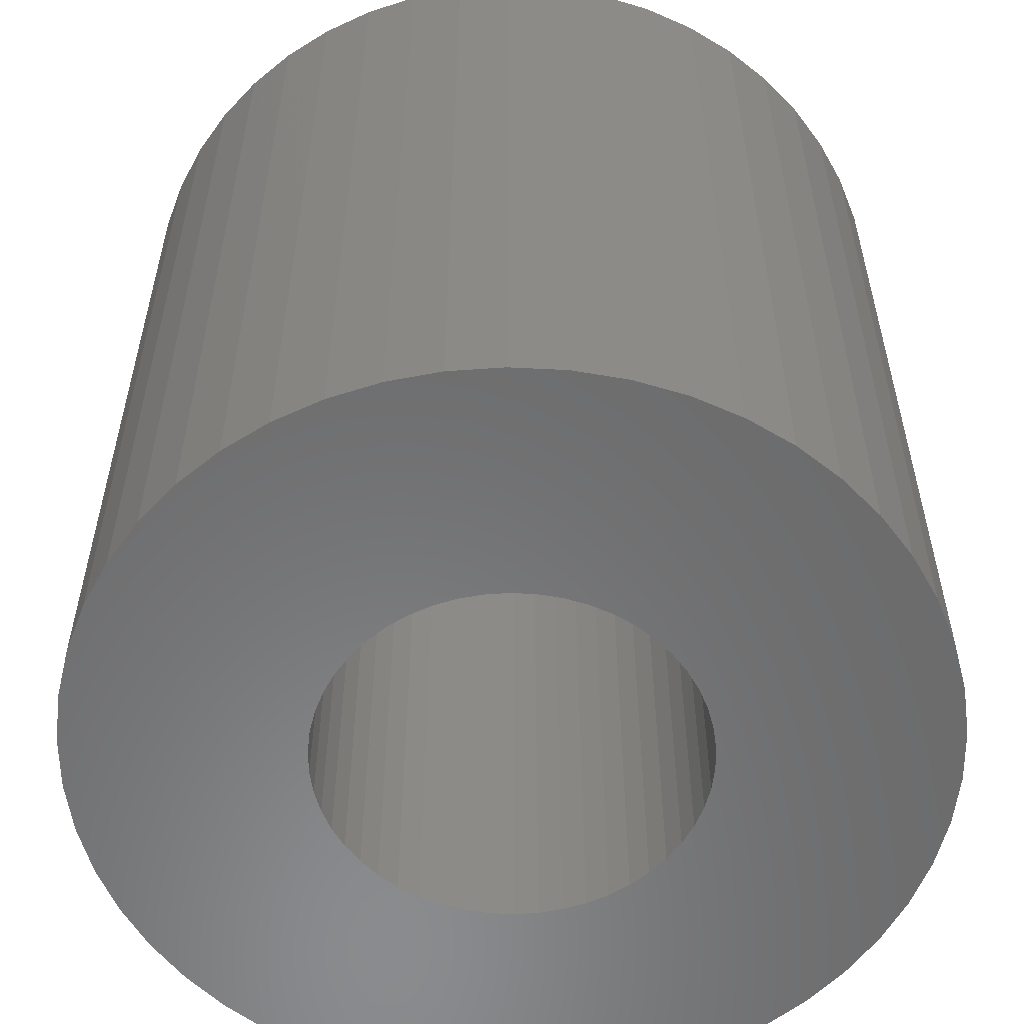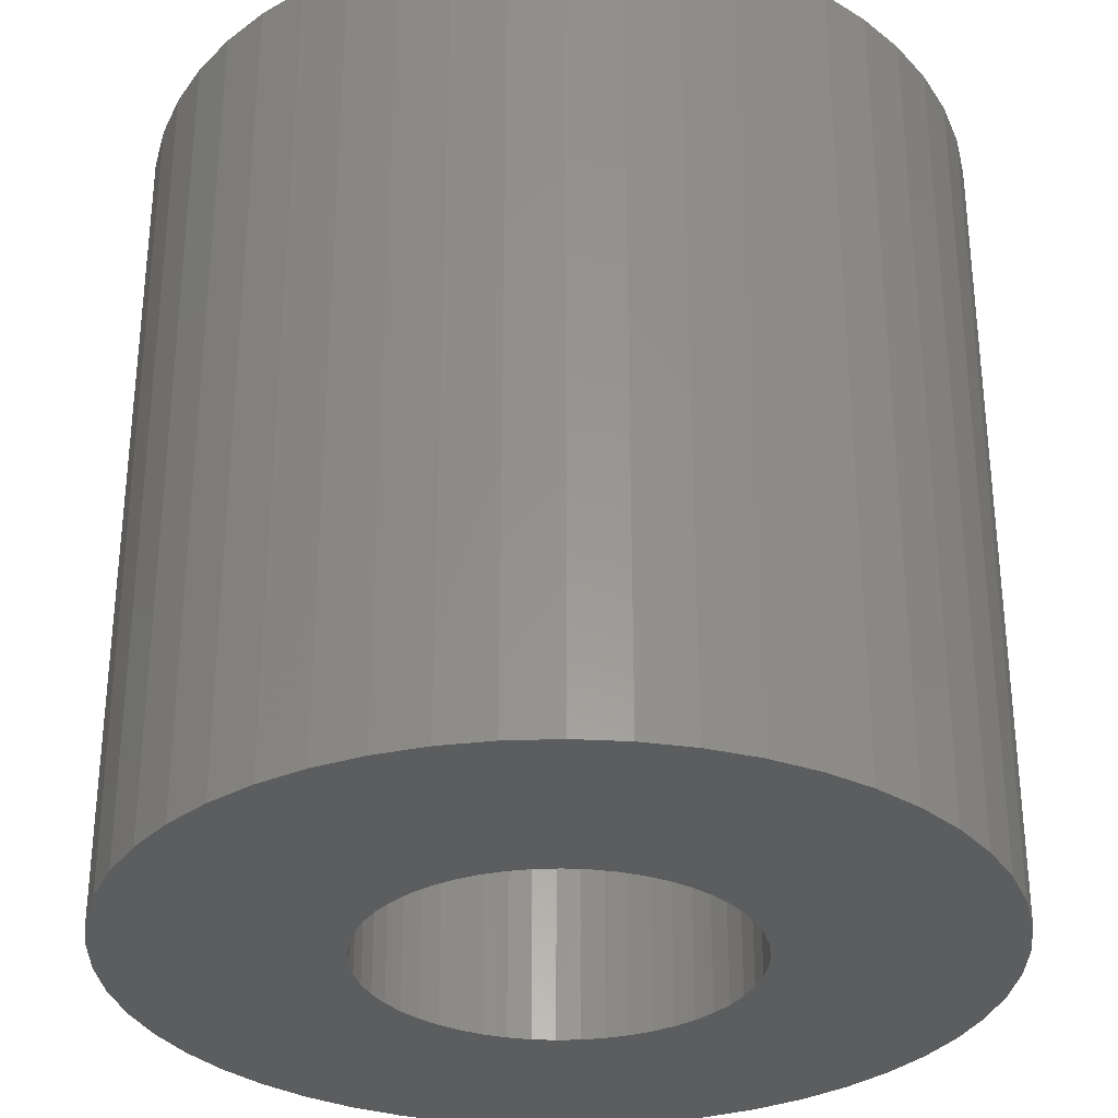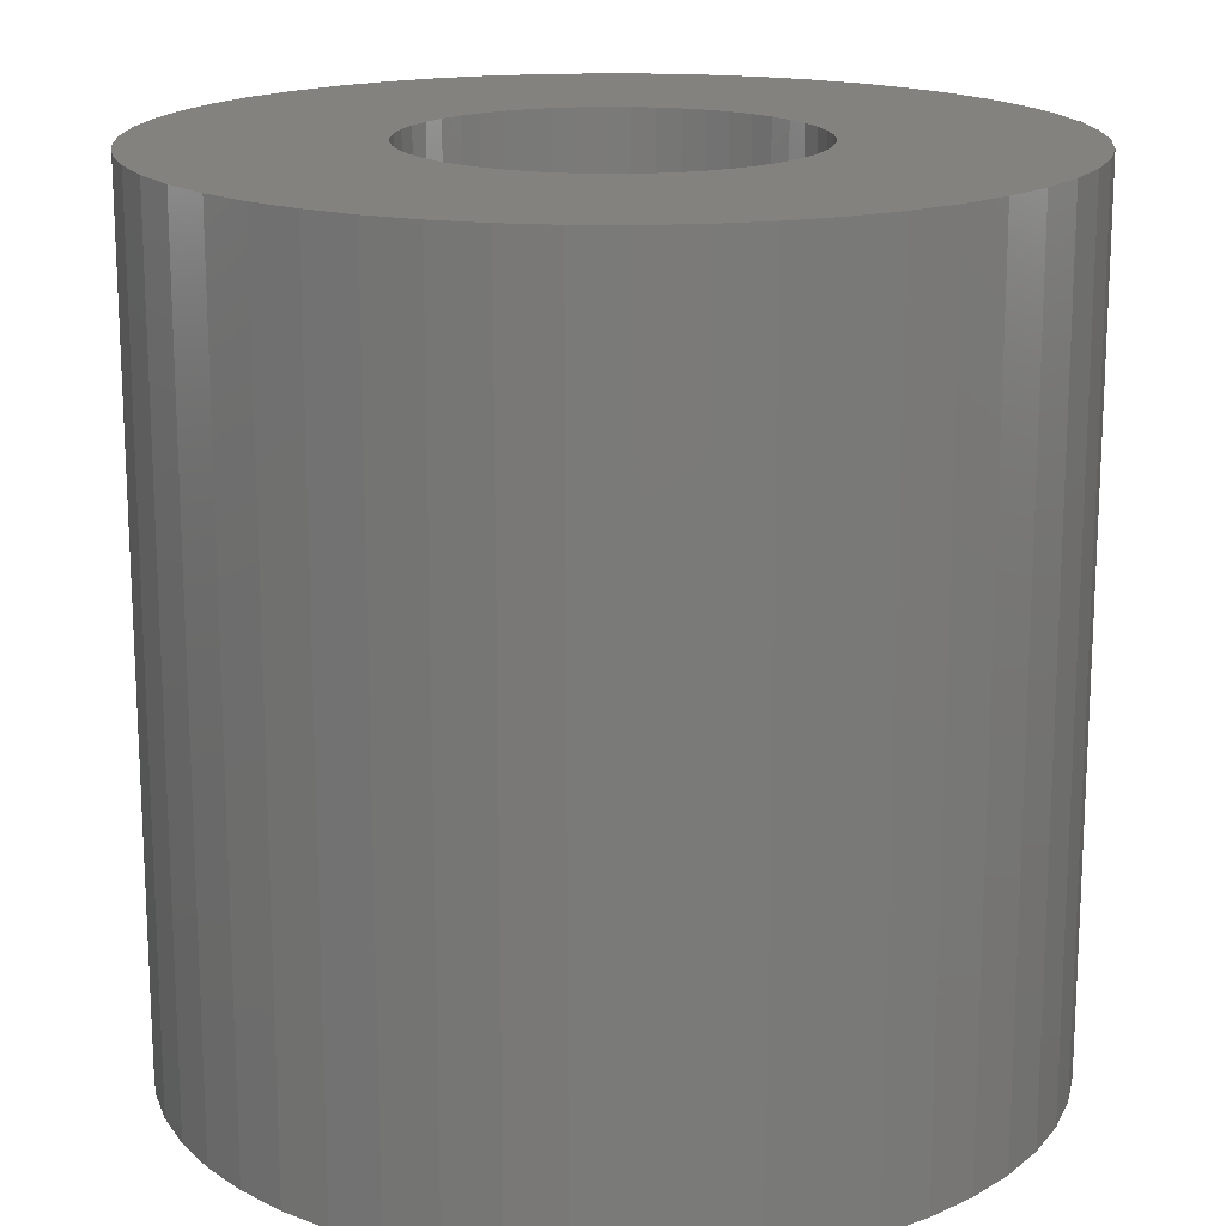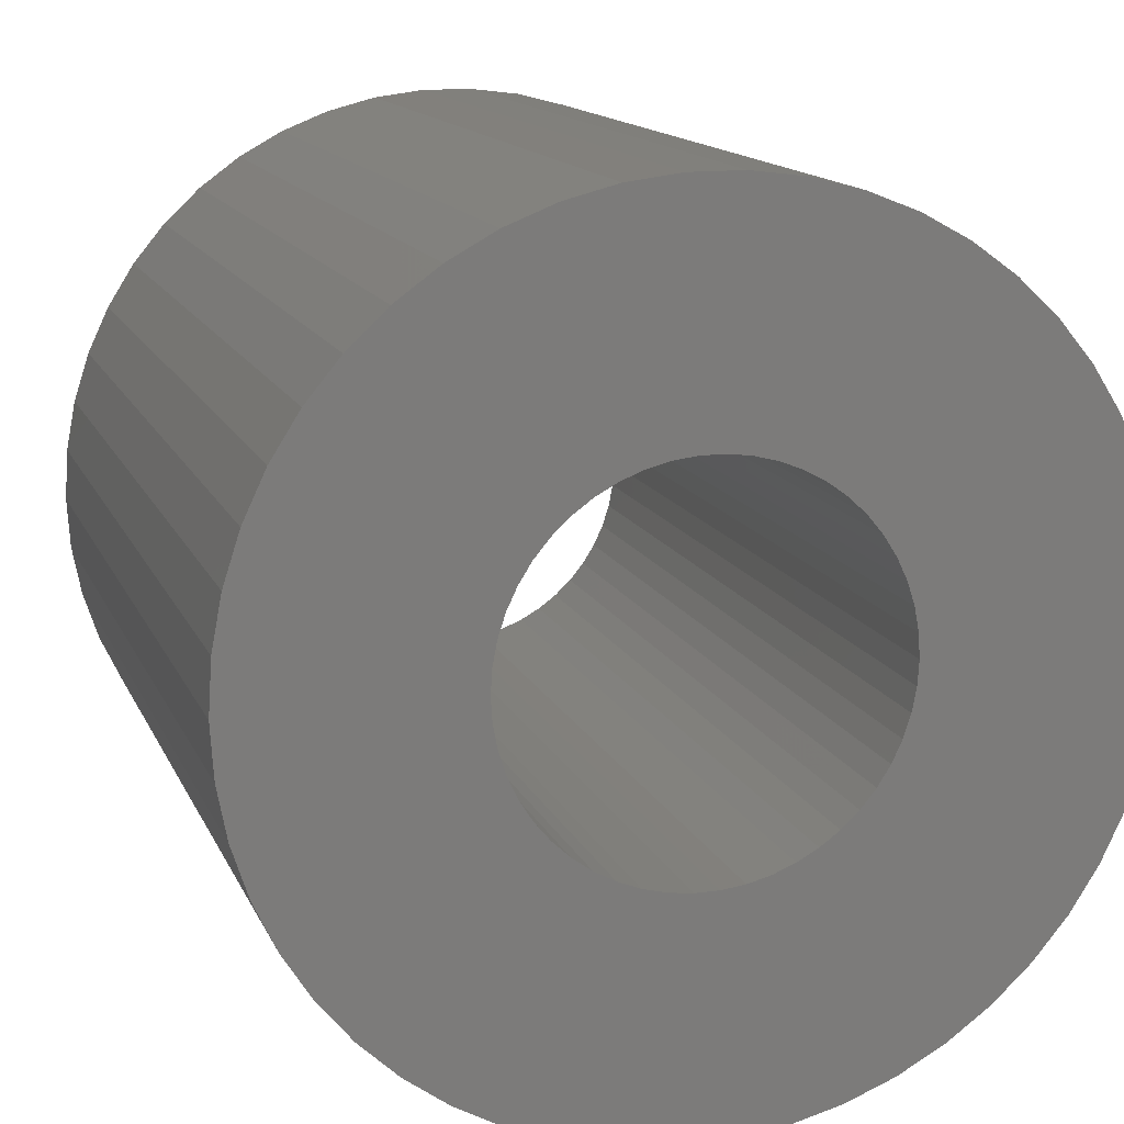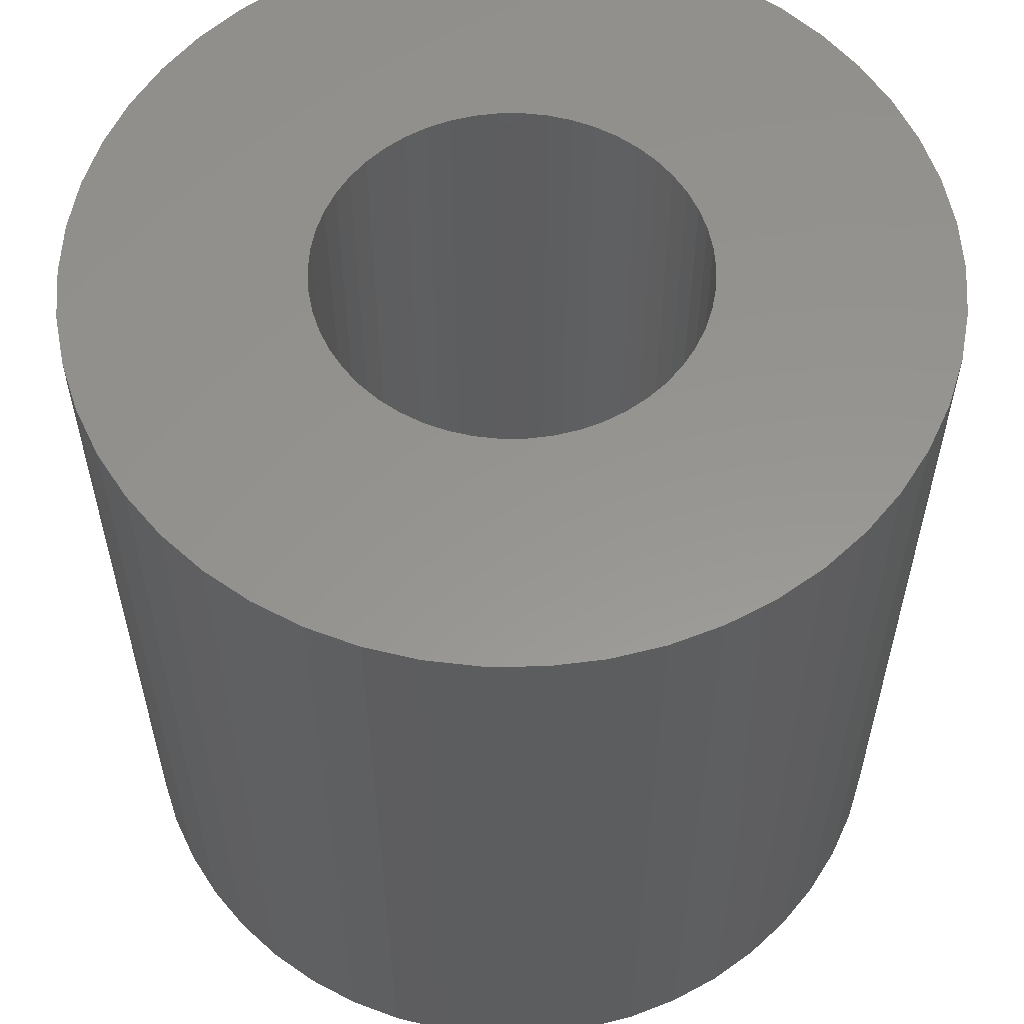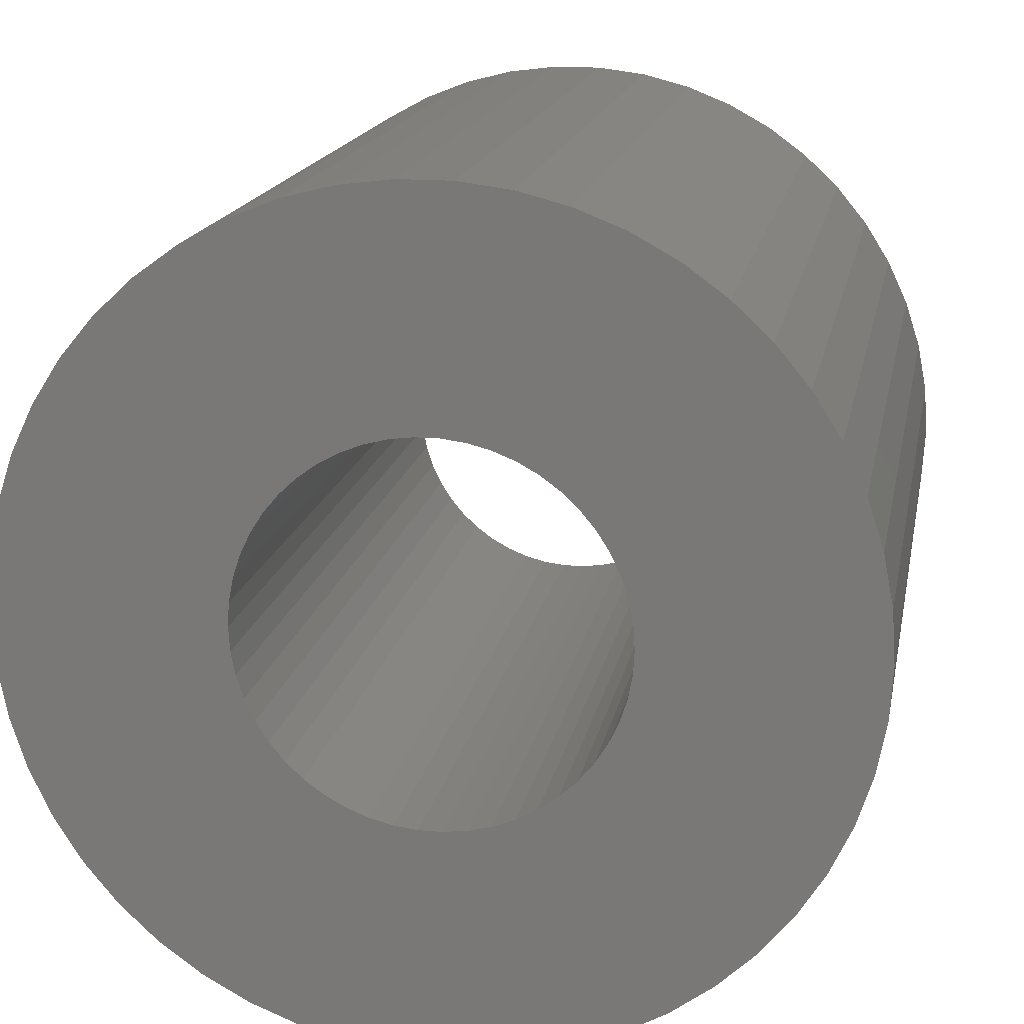
<metadata>
{"format":"stl","ext":"stl","renderer":"f3d","projection":"perspective","resolution":1024,"background":"white","views":[{"elev":-56.8,"azim":47.4,"up":"+Z"},{"elev":-31.5,"azim":-126.8,"up":"+Z"},{"elev":17.0,"azim":-63.6,"up":"+Z"},{"elev":13.8,"azim":-17.0,"up":"+Y"},{"elev":57.7,"azim":150.9,"up":"+Z"},{"elev":16.2,"azim":10.4,"up":"+Y"}]}
</metadata>
<code>
# stl→obj: 200 verts, 400 faces
v 5 0 5
v 4.961 0.6267 -5
v 4.961 0.6267 5
v 5 0 -5
v -5 0 -5
v -4.961 0.6267 5
v -4.961 0.6267 -5
v -5 0 5
v 0.314 4.99 -5
v -0.314 4.99 5
v 0.314 4.99 5
v -0.314 4.99 -5
v -0.314 -4.99 -5
v 0.314 -4.99 5
v -0.314 -4.99 5
v 0.314 -4.99 -5
v 3.645 3.423 -5
v 3.187 3.853 5
v 3.645 3.423 5
v 3.187 3.853 -5
v -3.187 3.853 -5
v -3.645 3.423 5
v -3.187 3.853 5
v -3.645 3.423 -5
v -1.545 4.755 -5
v -2.129 4.524 5
v -1.545 4.755 5
v -2.129 4.524 -5
v 4.649 1.841 5
v 4.382 2.409 -5
v 4.382 2.409 5
v 4.649 1.841 -5
v 4.843 1.243 -5
v 4.843 1.243 5
v 2.129 4.524 -5
v 1.545 4.755 5
v 2.129 4.524 5
v 1.545 4.755 -5
v 0.9369 4.911 5
v 0.9369 4.911 -5
v 2.679 4.222 -5
v 2.679 4.222 5
v -4.649 1.841 -5
v -4.382 2.409 5
v -4.382 2.409 -5
v -4.649 1.841 5
v -4.045 2.939 -5
v -4.045 2.939 5
v -4.843 1.243 -5
v -4.843 1.243 5
v -0.9369 4.911 -5
v -0.9369 4.911 5
v 0.9369 -4.911 5
v 0.9369 -4.911 -5
v 4.045 2.939 5
v 4.045 2.939 -5
v 2.25 0 5
v 2.232 0.282 5
v 4.961 -0.6267 5
v 2.179 0.5596 5
v 2.232 -0.282 5
v 2.092 0.8283 5
v 4.843 -1.243 5
v 1.972 1.084 5
v 2.179 -0.5596 5
v 1.82 1.323 5
v 4.649 -1.841 5
v 1.64 1.54 5
v 2.092 -0.8283 5
v 1.434 1.734 5
v 4.382 -2.409 5
v 1.972 -1.084 5
v 1.206 1.9 5
v 0.958 2.036 5
v 0.6953 2.14 5
v 0.4216 2.21 5
v 0.1413 2.246 5
v -0.1413 2.246 5
v -0.4216 2.21 5
v -0.6953 2.14 5
v -0.958 2.036 5
v -1.206 1.9 5
v -2.679 4.222 5
v -1.434 1.734 5
v -1.64 1.54 5
v -1.82 1.323 5
v -1.972 1.084 5
v 4.045 -2.939 5
v 1.82 -1.323 5
v 3.645 -3.423 5
v 1.64 -1.54 5
v 3.187 -3.853 5
v 1.434 -1.734 5
v 2.679 -4.222 5
v 1.206 -1.9 5
v 2.129 -4.524 5
v 0.958 -2.036 5
v 1.545 -4.755 5
v 0.6953 -2.14 5
v 0.4216 -2.21 5
v 0.1413 -2.246 5
v -0.1413 -2.246 5
v -0.4216 -2.21 5
v -0.9369 -4.911 5
v -0.6953 -2.14 5
v -1.545 -4.755 5
v -0.958 -2.036 5
v -2.129 -4.524 5
v -1.206 -1.9 5
v -2.679 -4.222 5
v -1.434 -1.734 5
v -3.187 -3.853 5
v -1.64 -1.54 5
v -3.645 -3.423 5
v -1.82 -1.323 5
v -4.045 -2.939 5
v -1.972 -1.084 5
v -4.382 -2.409 5
v -2.092 -0.8283 5
v -4.649 -1.841 5
v -2.179 -0.5596 5
v -4.843 -1.243 5
v -2.232 -0.282 5
v -4.961 -0.6267 5
v -2.25 0 5
v -2.092 0.8283 5
v -2.179 0.5596 5
v -2.232 0.282 5
v -2.679 4.222 -5
v 4.961 -0.6267 -5
v 4.843 -1.243 -5
v -3.645 -3.423 -5
v -3.187 -3.853 -5
v -4.382 -2.409 -5
v -4.649 -1.841 -5
v -4.045 -2.939 -5
v 2.25 0 -5
v 2.232 -0.282 -5
v 2.179 -0.5596 -5
v 4.649 -1.841 -5
v 2.232 0.282 -5
v 2.092 -0.8283 -5
v 4.382 -2.409 -5
v 1.972 -1.084 -5
v 4.045 -2.939 -5
v 2.179 0.5596 -5
v 1.82 -1.323 -5
v 3.645 -3.423 -5
v 1.64 -1.54 -5
v 3.187 -3.853 -5
v 2.092 0.8283 -5
v 1.434 -1.734 -5
v 2.679 -4.222 -5
v 1.972 1.084 -5
v 1.206 -1.9 -5
v 2.129 -4.524 -5
v 0.958 -2.036 -5
v 1.545 -4.755 -5
v 0.6953 -2.14 -5
v 0.4216 -2.21 -5
v 0.1413 -2.246 -5
v -0.1413 -2.246 -5
v -0.4216 -2.21 -5
v -0.9369 -4.911 -5
v -0.6953 -2.14 -5
v -1.545 -4.755 -5
v -0.958 -2.036 -5
v -2.129 -4.524 -5
v -1.206 -1.9 -5
v -2.679 -4.222 -5
v -1.434 -1.734 -5
v -1.64 -1.54 -5
v -1.82 -1.323 -5
v -1.972 -1.084 -5
v 1.82 1.323 -5
v 1.64 1.54 -5
v 1.434 1.734 -5
v 1.206 1.9 -5
v 0.958 2.036 -5
v 0.6953 2.14 -5
v 0.4216 2.21 -5
v 0.1413 2.246 -5
v -0.1413 2.246 -5
v -0.4216 2.21 -5
v -0.6953 2.14 -5
v -0.958 2.036 -5
v -1.206 1.9 -5
v -1.434 1.734 -5
v -1.64 1.54 -5
v -1.82 1.323 -5
v -1.972 1.084 -5
v -2.092 0.8283 -5
v -2.179 0.5596 -5
v -2.232 0.282 -5
v -2.25 0 -5
v -2.092 -0.8283 -5
v -2.179 -0.5596 -5
v -4.843 -1.243 -5
v -2.232 -0.282 -5
v -4.961 -0.6267 -5
f 1 2 3
f 2 1 4
f 5 6 7
f 6 5 8
f 9 10 11
f 10 9 12
f 13 14 15
f 14 13 16
f 17 18 19
f 18 17 20
f 21 22 23
f 22 21 24
f 25 26 27
f 26 25 28
f 29 30 31
f 30 29 32
f 3 33 34
f 33 3 2
f 35 36 37
f 36 35 38
f 38 39 36
f 39 38 40
f 41 37 42
f 37 41 35
f 43 44 45
f 44 43 46
f 47 22 24
f 22 47 48
f 49 46 43
f 46 49 50
f 51 27 52
f 27 51 25
f 16 53 14
f 53 16 54
f 34 32 29
f 32 34 33
f 55 17 19
f 17 55 56
f 31 56 55
f 56 31 30
f 40 11 39
f 11 40 9
f 20 42 18
f 42 20 41
f 45 48 47
f 48 45 44
f 7 50 49
f 50 7 6
f 57 1 3
f 58 3 34
f 1 57 59
f 60 34 29
f 61 59 57
f 62 29 31
f 59 61 63
f 64 31 55
f 65 63 61
f 66 55 19
f 63 65 67
f 68 19 18
f 69 67 65
f 70 18 42
f 67 69 71
f 72 71 69
f 3 58 57
f 34 60 58
f 73 42 37
f 29 62 60
f 31 64 62
f 55 66 64
f 19 68 66
f 74 37 36
f 18 70 68
f 42 73 70
f 37 74 73
f 75 36 39
f 36 75 74
f 39 76 75
f 11 76 39
f 11 77 76
f 11 78 77
f 10 78 11
f 10 79 78
f 52 79 10
f 79 52 80
f 27 80 52
f 80 27 81
f 26 81 27
f 81 26 82
f 83 82 26
f 82 83 84
f 23 84 83
f 84 23 85
f 22 85 23
f 85 22 86
f 48 86 22
f 86 48 87
f 44 87 48
f 71 72 88
f 89 88 72
f 88 89 90
f 91 90 89
f 90 91 92
f 93 92 91
f 92 93 94
f 95 94 93
f 94 95 96
f 97 96 95
f 96 97 98
f 99 98 97
f 98 99 53
f 100 53 99
f 100 14 53
f 101 14 100
f 102 14 101
f 102 15 14
f 103 15 102
f 104 103 105
f 103 104 15
f 106 105 107
f 108 107 109
f 110 109 111
f 105 106 104
f 112 111 113
f 114 113 115
f 116 115 117
f 118 117 119
f 107 108 106
f 120 119 121
f 122 121 123
f 124 123 125
f 87 44 126
f 109 110 108
f 46 126 44
f 111 112 110
f 126 46 127
f 113 114 112
f 50 127 46
f 115 116 114
f 127 50 128
f 117 118 116
f 6 128 50
f 119 120 118
f 128 6 125
f 121 122 120
f 8 125 6
f 123 124 122
f 125 8 124
f 28 83 26
f 83 28 129
f 129 23 83
f 23 129 21
f 12 52 10
f 52 12 51
f 59 4 1
f 4 59 130
f 63 130 59
f 130 63 131
f 132 112 114
f 112 132 133
f 134 120 135
f 120 134 118
f 132 116 136
f 116 132 114
f 137 4 130
f 138 130 131
f 4 137 2
f 139 131 140
f 141 2 137
f 142 140 143
f 2 141 33
f 144 143 145
f 146 33 141
f 147 145 148
f 33 146 32
f 149 148 150
f 151 32 146
f 152 150 153
f 32 151 30
f 154 30 151
f 130 138 137
f 131 139 138
f 155 153 156
f 140 142 139
f 143 144 142
f 145 147 144
f 148 149 147
f 157 156 158
f 150 152 149
f 153 155 152
f 156 157 155
f 159 158 54
f 158 159 157
f 54 160 159
f 16 160 54
f 16 161 160
f 16 162 161
f 13 162 16
f 13 163 162
f 164 163 13
f 163 164 165
f 166 165 164
f 165 166 167
f 168 167 166
f 167 168 169
f 170 169 168
f 169 170 171
f 133 171 170
f 171 133 172
f 132 172 133
f 172 132 173
f 136 173 132
f 173 136 174
f 134 174 136
f 30 154 56
f 175 56 154
f 56 175 17
f 176 17 175
f 17 176 20
f 177 20 176
f 20 177 41
f 178 41 177
f 41 178 35
f 179 35 178
f 35 179 38
f 180 38 179
f 38 180 40
f 181 40 180
f 181 9 40
f 182 9 181
f 183 9 182
f 183 12 9
f 184 12 183
f 51 184 185
f 184 51 12
f 25 185 186
f 28 186 187
f 129 187 188
f 185 25 51
f 21 188 189
f 24 189 190
f 47 190 191
f 45 191 192
f 186 28 25
f 43 192 193
f 49 193 194
f 7 194 195
f 174 134 196
f 187 129 28
f 135 196 134
f 188 21 129
f 196 135 197
f 189 24 21
f 198 197 135
f 190 47 24
f 197 198 199
f 191 45 47
f 200 199 198
f 192 43 45
f 199 200 195
f 193 49 43
f 5 195 200
f 194 7 49
f 195 5 7
f 156 94 96
f 94 156 153
f 71 140 67
f 140 71 143
f 166 104 106
f 104 166 164
f 135 122 198
f 122 135 120
f 150 90 92
f 90 150 148
f 158 96 98
f 96 158 156
f 54 98 53
f 98 54 158
f 88 143 71
f 143 88 145
f 90 145 88
f 145 90 148
f 67 131 63
f 131 67 140
f 164 15 104
f 15 164 13
f 168 106 108
f 106 168 166
f 136 118 134
f 118 136 116
f 198 124 200
f 124 198 122
f 200 8 5
f 8 200 124
f 153 92 94
f 92 153 150
f 170 108 110
f 108 170 168
f 133 110 112
f 110 133 170
f 127 192 126
f 192 127 193
f 154 66 175
f 66 154 64
f 180 74 75
f 74 180 179
f 186 80 81
f 80 186 185
f 126 191 87
f 191 126 192
f 139 61 138
f 61 139 65
f 177 68 70
f 68 177 176
f 178 70 73
f 70 178 177
f 128 193 127
f 193 128 194
f 86 189 85
f 189 86 190
f 187 81 82
f 81 187 186
f 184 78 79
f 78 184 183
f 137 58 141
f 58 137 57
f 142 65 139
f 65 142 69
f 171 113 111
f 113 171 172
f 117 196 119
f 196 117 174
f 152 95 93
f 95 152 155
f 175 68 176
f 68 175 66
f 183 77 78
f 77 183 182
f 181 75 76
f 75 181 180
f 179 73 74
f 73 179 178
f 125 194 128
f 194 125 195
f 87 190 86
f 190 87 191
f 185 79 80
f 79 185 184
f 188 82 84
f 82 188 187
f 189 84 85
f 84 189 188
f 147 72 144
f 72 147 89
f 161 102 101
f 102 161 162
f 119 197 121
f 197 119 196
f 113 173 115
f 173 113 172
f 160 101 100
f 101 160 161
f 151 64 154
f 64 151 62
f 146 62 151
f 62 146 60
f 141 60 146
f 60 141 58
f 182 76 77
f 76 182 181
f 138 57 137
f 57 138 61
f 144 69 142
f 69 144 72
f 165 107 105
f 107 165 167
f 157 99 97
f 99 157 159
f 159 100 99
f 100 159 160
f 149 89 147
f 89 149 91
f 162 103 102
f 103 162 163
f 167 109 107
f 109 167 169
f 121 199 123
f 199 121 197
f 123 195 125
f 195 123 199
f 115 174 117
f 174 115 173
f 155 97 95
f 97 155 157
f 149 93 91
f 93 149 152
f 169 111 109
f 111 169 171
f 163 105 103
f 105 163 165

</code>
